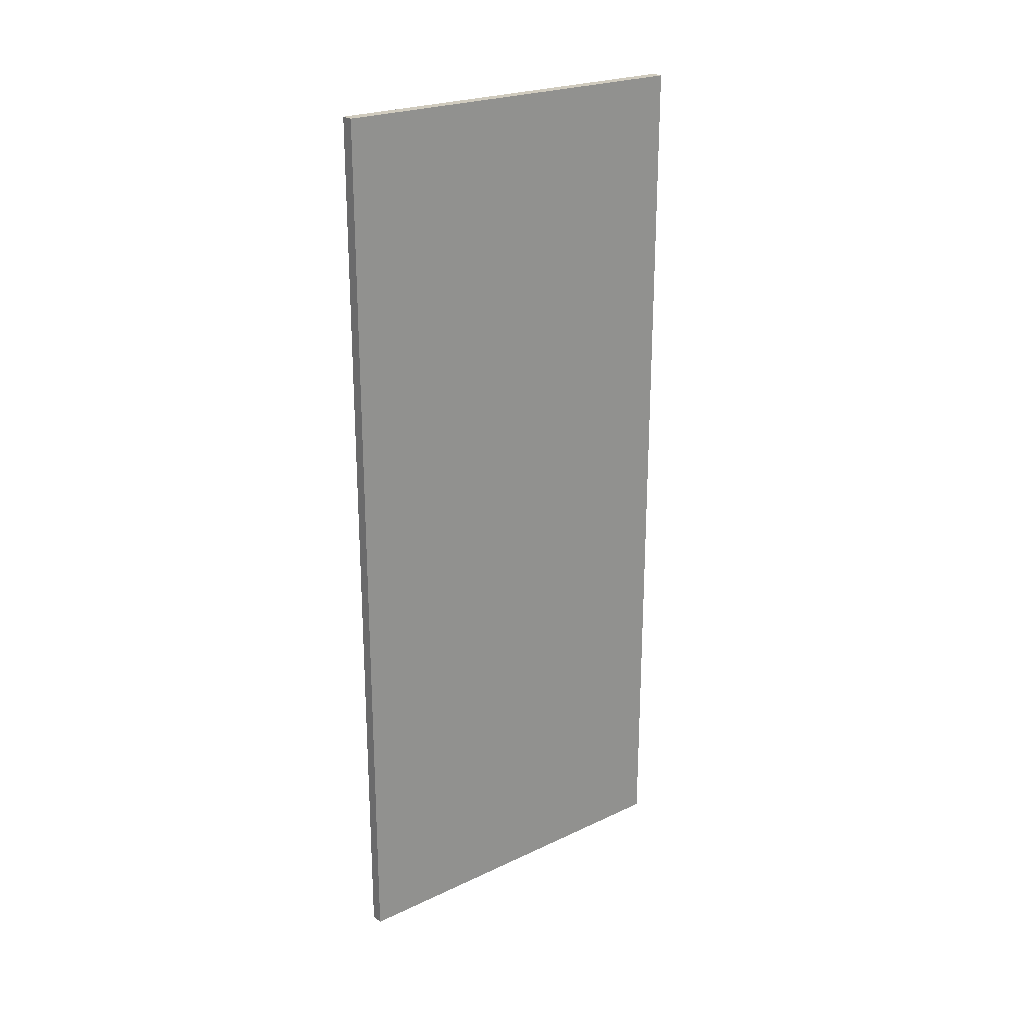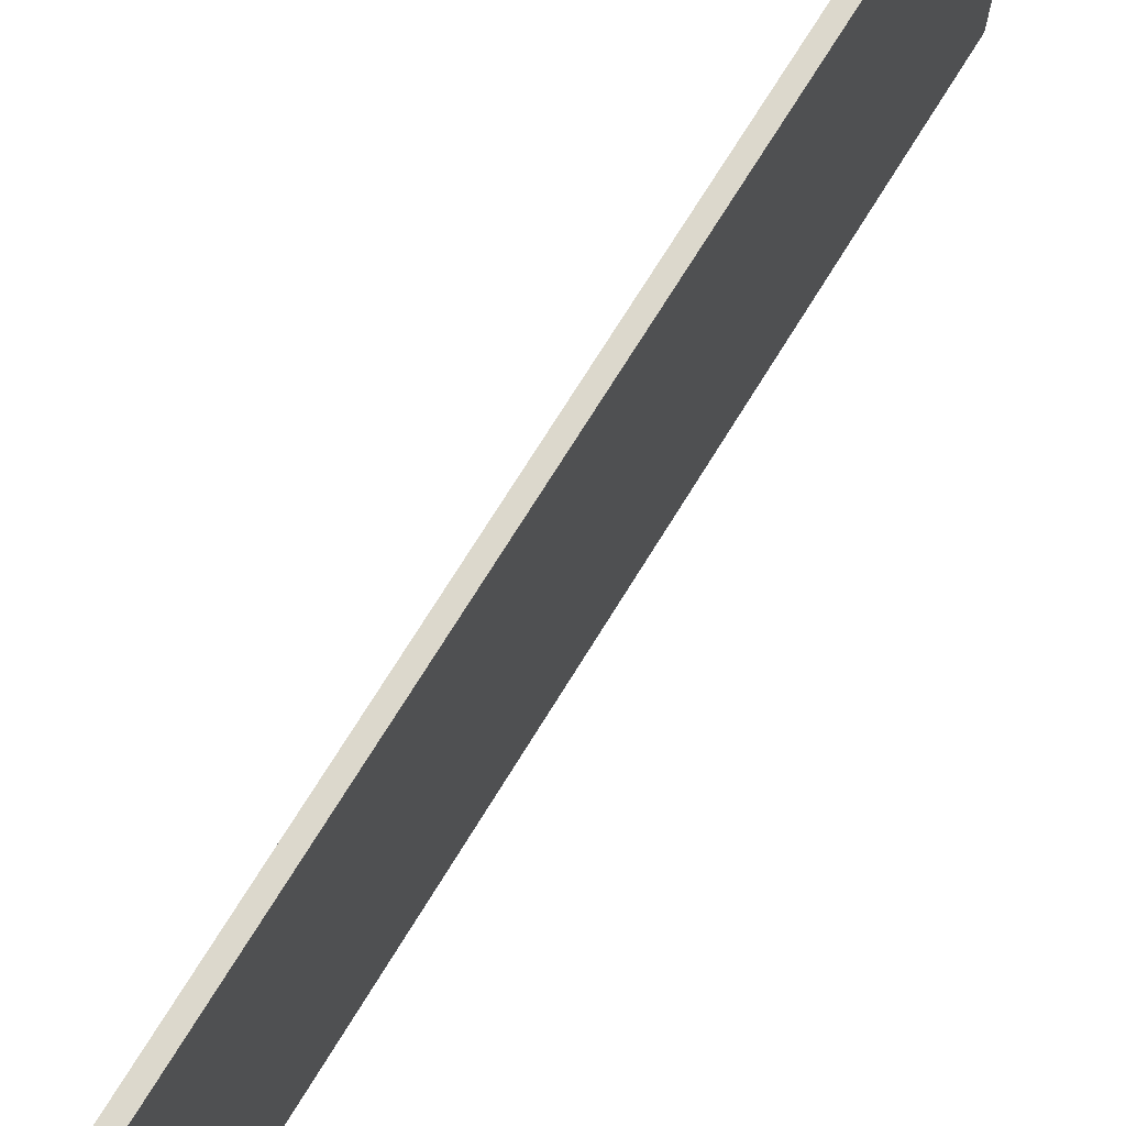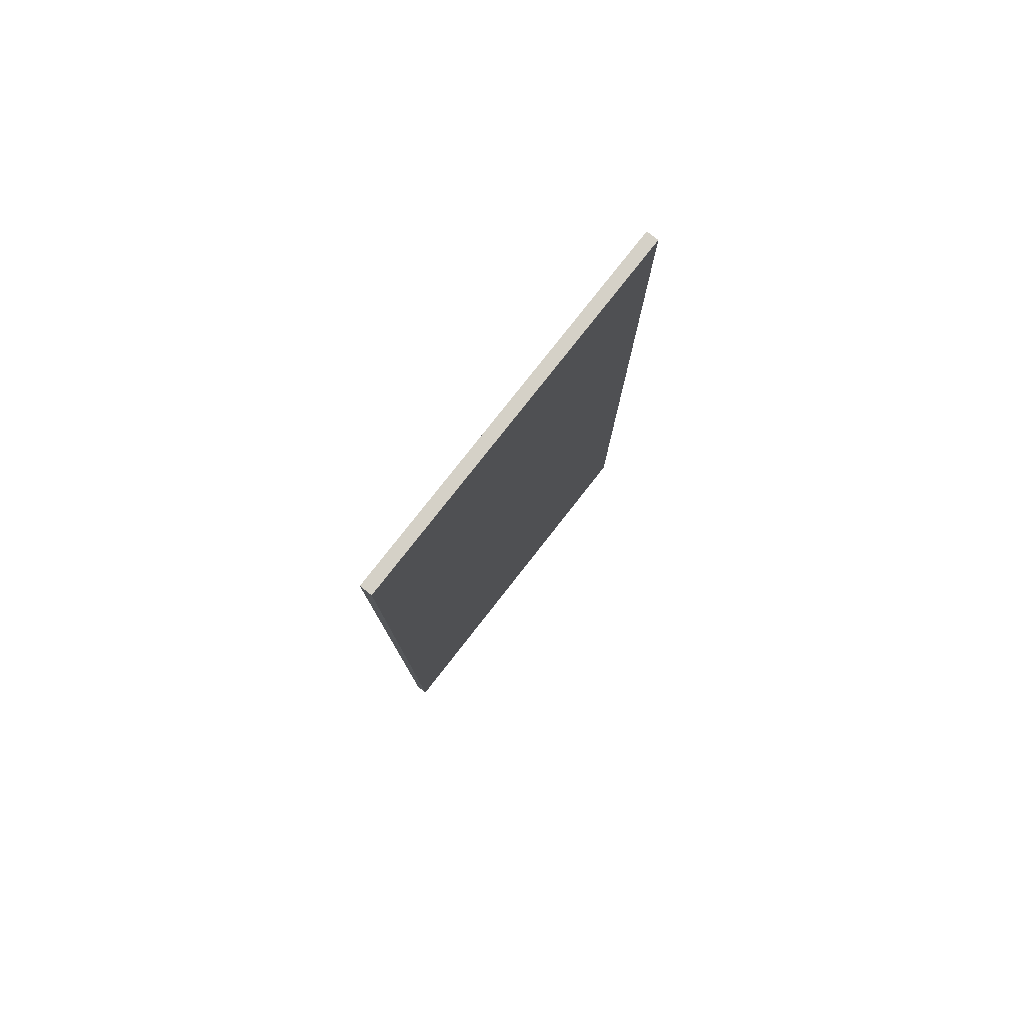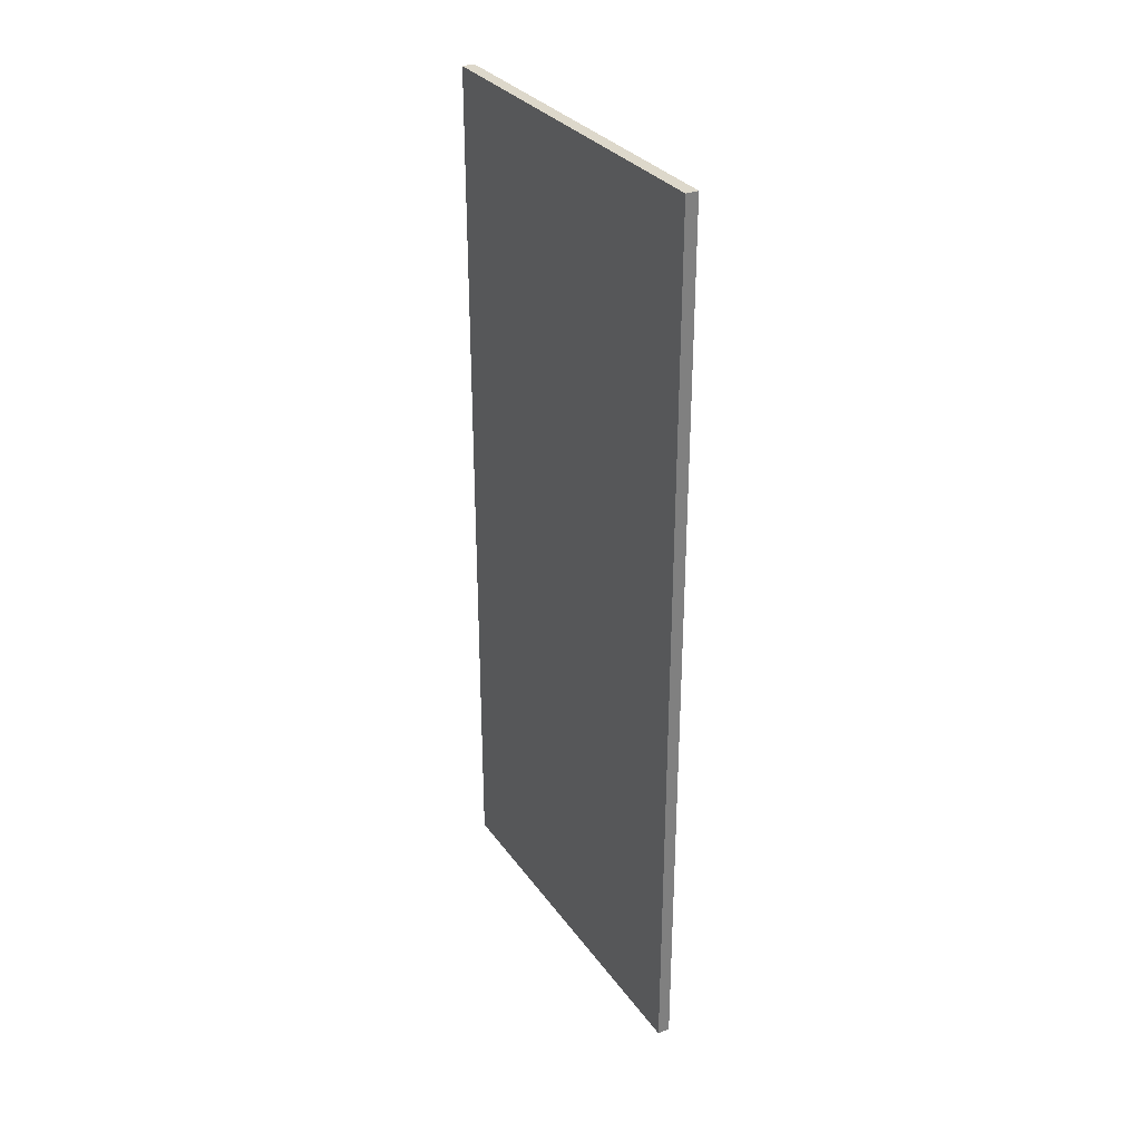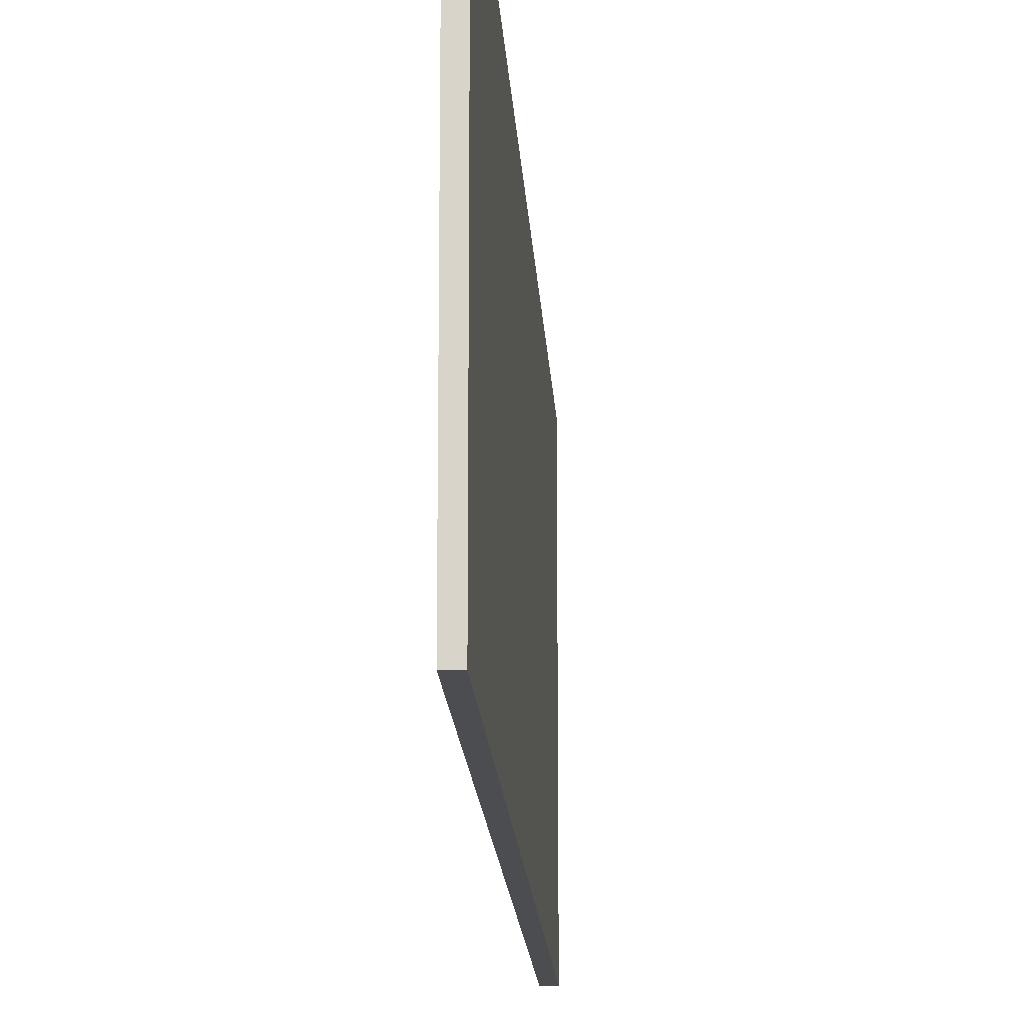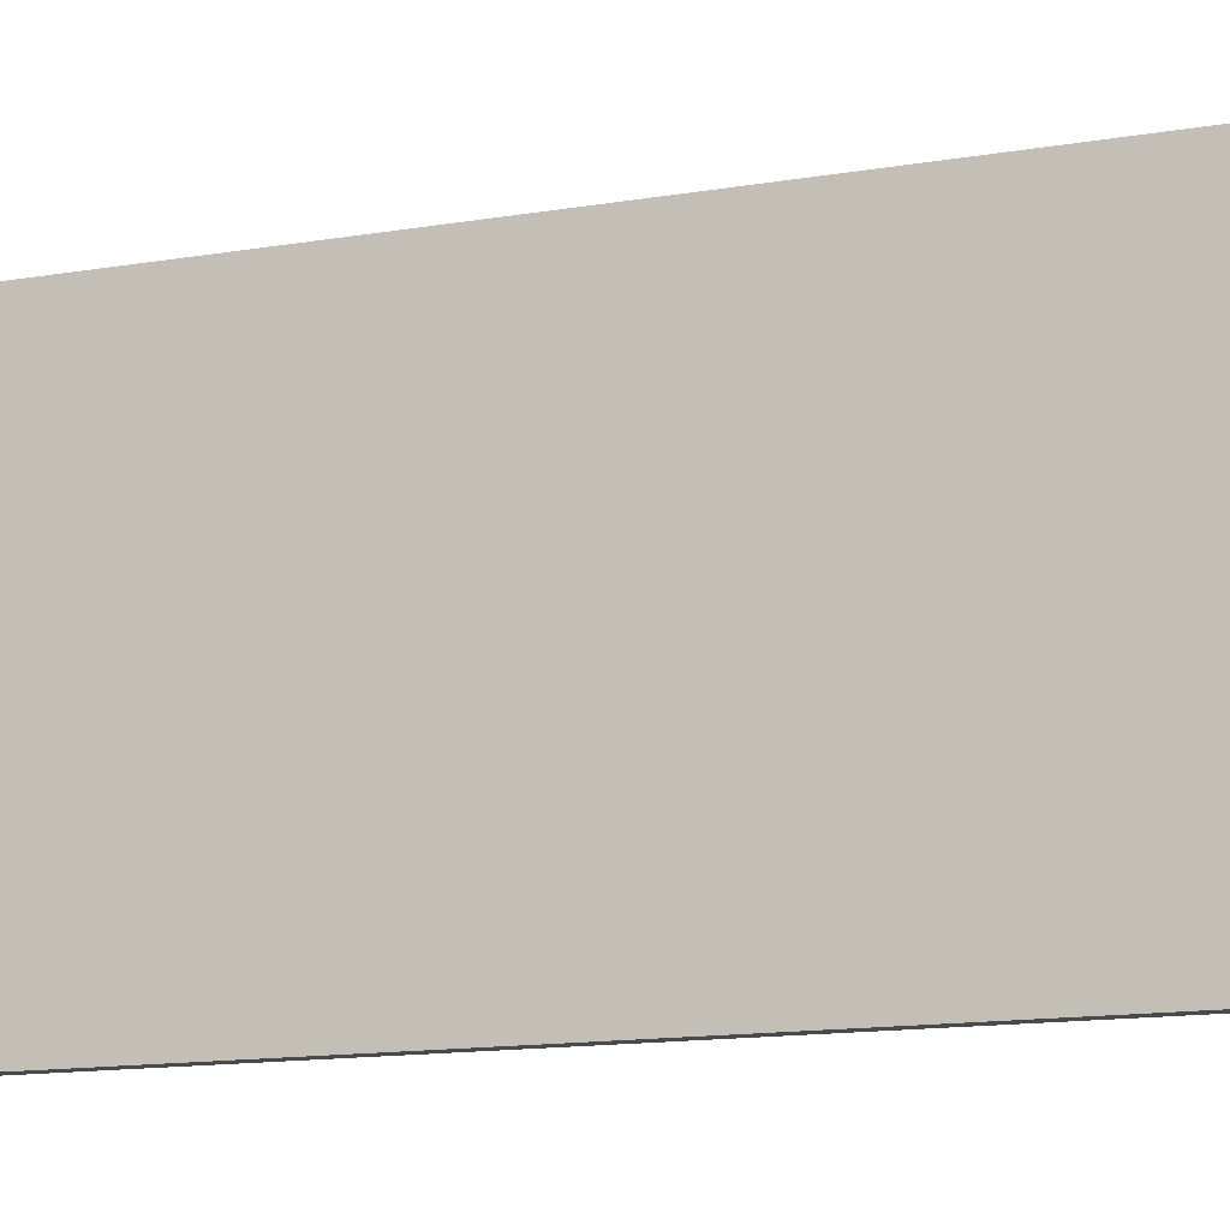
<metadata>
{"format":"obj","ext":"obj","renderer":"f3d","projection":"perspective","resolution":1024,"background":"white","views":[{"elev":23.4,"azim":-128.3,"up":"+Y"},{"elev":72.7,"azim":31.7,"up":"+Z"},{"elev":79.0,"azim":38.1,"up":"+Y"},{"elev":31.2,"azim":150.6,"up":"+Y"},{"elev":-15.9,"azim":-176.9,"up":"+Z"},{"elev":-13.2,"azim":111.6,"up":"+Z"}]}
</metadata>
<code>
v 0.0125 0.09 0.3784
v 0.0125 1.885 0.3784
v 0.0125 1.885 1.155
v 0.0125 0.09 1.155
v -0.0125 1.885 0.3784
v -0.0125 0.09 0.3784
v -0.0125 0.09 1.155
v -0.0125 1.885 1.155
f 5 2 1
f 1 6 5
f 6 1 4
f 4 7 6
f 7 4 3
f 3 8 7
f 8 3 2
f 2 5 8
f 3 4 1
f 1 2 3
f 7 8 5
f 5 6 7

</code>
